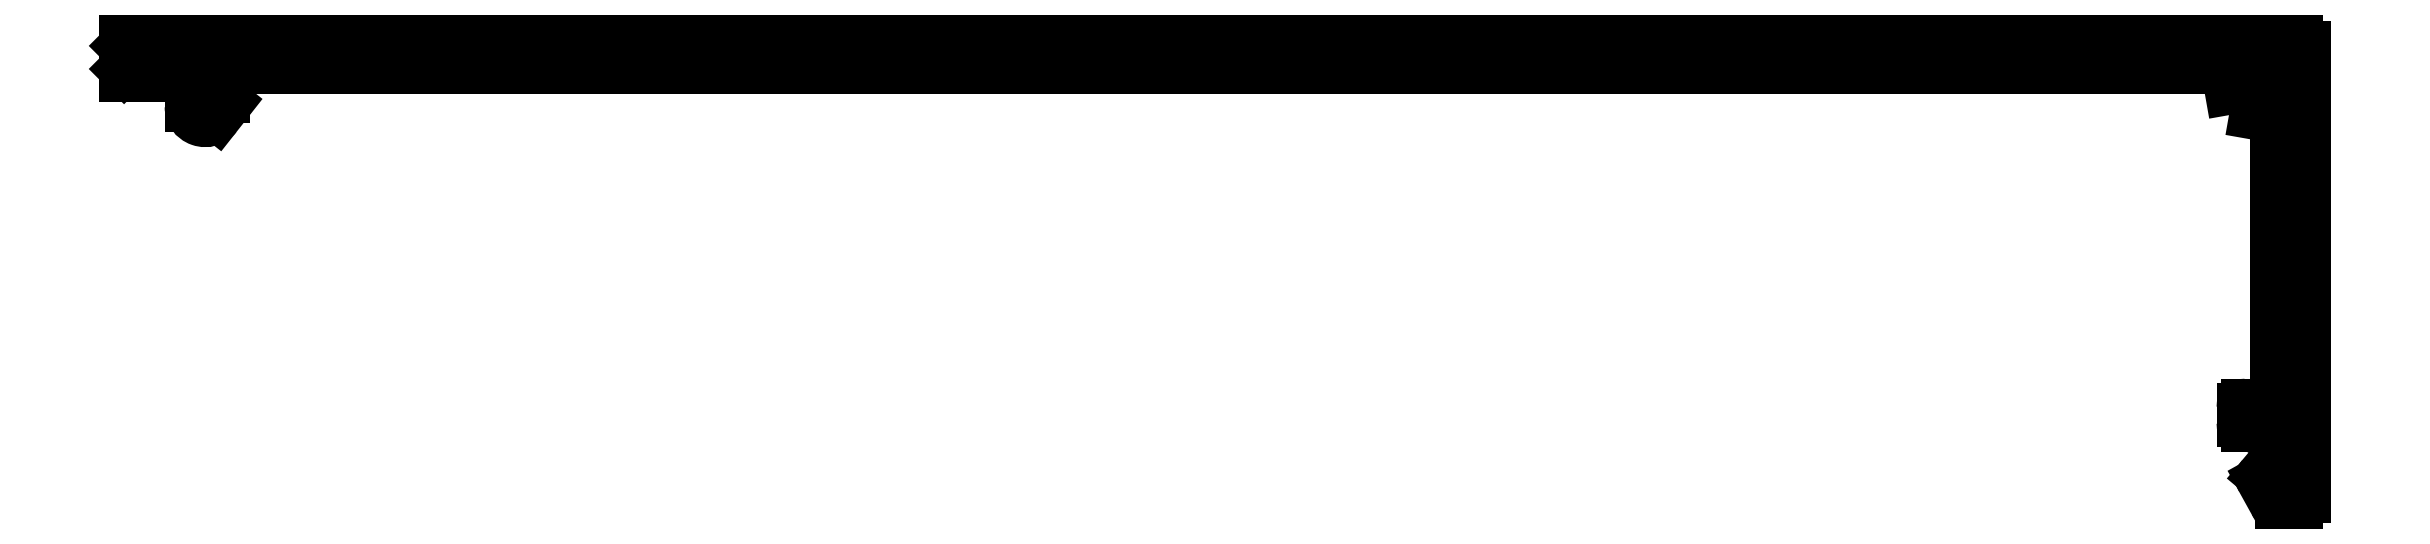
<metadata>
{"format":"dxf","ext":"dxf","renderer":"ezdxf+matplotlib","layout":"modelspace","background":"white","min_lineweight":24,"dpi":150}
</metadata>
<code>
0
SECTION
2
ENTITIES
0
LINE
8
0
10
1488
20
247.5
30
0
11
1487
21
247.5
31
0
0
ARC
8
0
10
1488
20
248
30
0
40
0.5
50
270
51
0
0
ARC
8
0
10
1487
20
248
30
0
40
0.5
50
208.9
51
270
0
LINE
8
0
10
1488
20
277.4
30
0
11
1488
21
248
31
0
0
LINE
8
0
10
1486
20
247.7
30
0
11
1486
21
249.1
31
0
0
ARC
8
0
10
1488
20
277.4
30
0
40
0.5
50
0
51
90
0
ARC
8
0
10
1486
20
249.2
30
0
40
0.3
50
140
51
208.9
0
LINE
8
0
10
1488
20
277.9
30
0
11
1347
21
277.9
31
0
0
LINE
8
0
10
1486
20
249.4
30
0
11
1487
21
250.8
31
0
0
LINE
8
0
10
1347
20
277.9
30
0
11
1347
21
277.4
31
0
0
LINE
8
0
10
1487
20
250.8
30
0
11
1487
21
251.6
31
0
0
LINE
8
0
10
1347
20
277.4
30
0
11
1347
21
276.6
31
0
0
LINE
8
0
10
1487
20
251.6
30
0
11
1485
21
252.6
31
0
0
LINE
8
0
10
1347
20
275.9
30
0
11
1347
21
276.6
31
0
0
LINE
8
0
10
1485
20
252.6
30
0
11
1485
21
252.6
31
0
0
LINE
8
0
10
1347
20
275.9
30
0
11
1347
21
275.4
31
0
0
ARC
8
0
10
1485
20
252.9
30
0
40
0.3
50
180
51
270
0
LINE
8
0
10
1347
20
275.4
30
0
11
1350
21
275.4
31
0
0
LINE
8
0
10
1484
20
252.9
30
0
11
1484
21
253.8
31
0
0
ARC
8
0
10
1350
20
275.1
30
0
40
0.3
50
0
51
90
0
ARC
8
0
10
1485
20
253.8
30
0
40
0.3
50
90
51
180
0
LINE
8
0
10
1351
20
273.4
30
0
11
1351
21
275.1
31
0
0
LINE
8
0
10
1485
20
254.1
30
0
11
1486
21
254.1
31
0
0
ARC
8
0
10
1352
20
273.4
30
0
40
1
50
180
51
321.8
0
ARC
8
0
10
1486
20
254.4
30
0
40
0.3
50
270
51
7.99e-14
0
LINE
8
0
10
1353
20
272.8
30
0
11
1353
21
273.6
31
0
0
LINE
8
0
10
1486
20
254.4
30
0
11
1486
21
272.8
31
0
0
ARC
8
0
10
1353
20
273.8
30
0
40
0.2
50
321.8
51
90
0
ARC
8
0
10
1486
20
272.8
30
0
40
0.2
50
0
51
111.3
0
LINE
8
0
10
1353
20
274
30
0
11
1352
21
274
31
0
0
ARC
8
0
10
1485
20
274.9
30
0
40
2
50
260
51
291.3
0
LINE
8
0
10
1352
20
274
30
0
11
1352
21
275.6
31
0
0
LINE
8
0
10
1485
20
272.9
30
0
11
1485
21
273.9
31
0
0
ARC
8
0
10
1353
20
275.6
30
0
40
0.3
50
90
51
180
0
ARC
8
0
10
1485
20
274.9
30
0
40
1
50
260
51
190
0
LINE
8
0
10
1353
20
275.9
30
0
11
1483
21
275.9
31
0
0
LINE
8
0
10
1484
20
274.7
30
0
11
1483
21
274.5
31
0
0
ARC
8
0
10
1483
20
275.7
30
0
40
0.2
50
338.7
51
90
0
ARC
8
0
10
1485
20
274.9
30
0
40
2
50
158.7
51
190
0
ENDSEC
0
EOF

</code>
